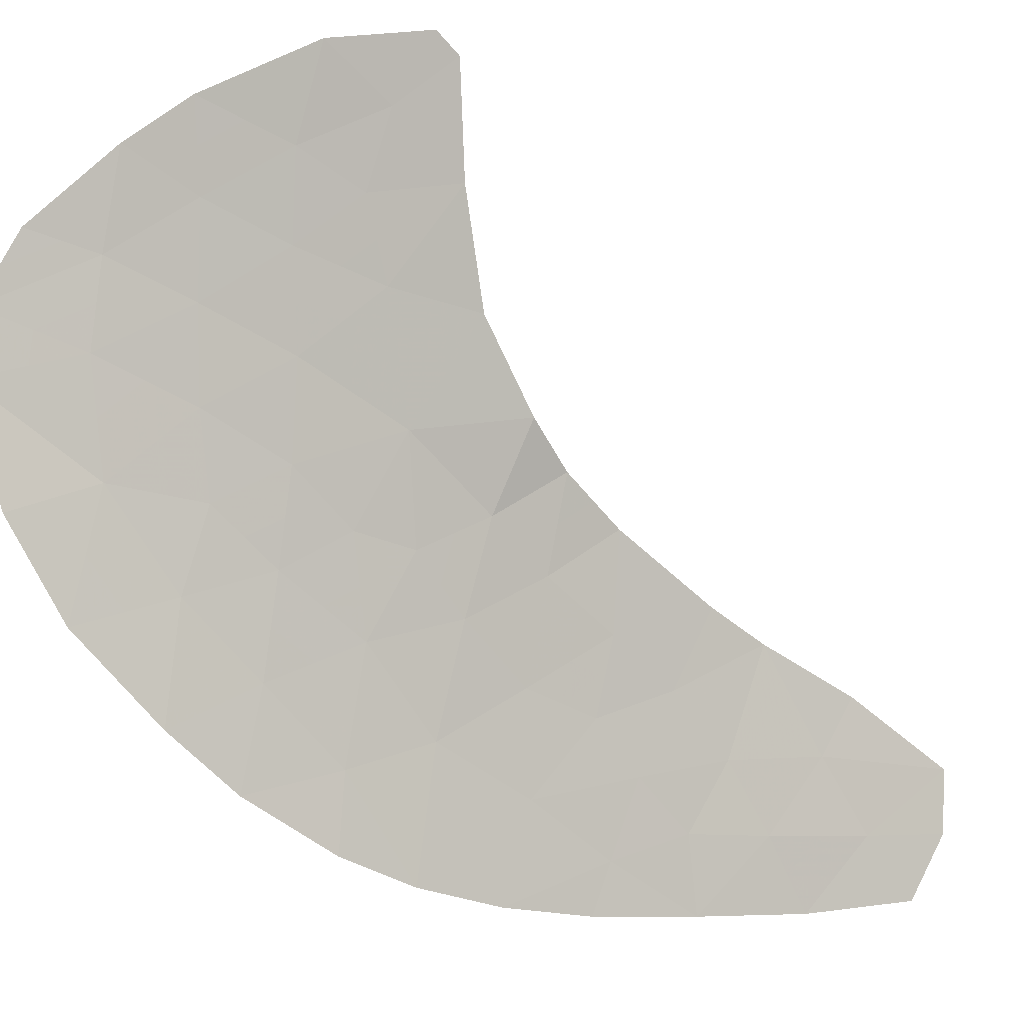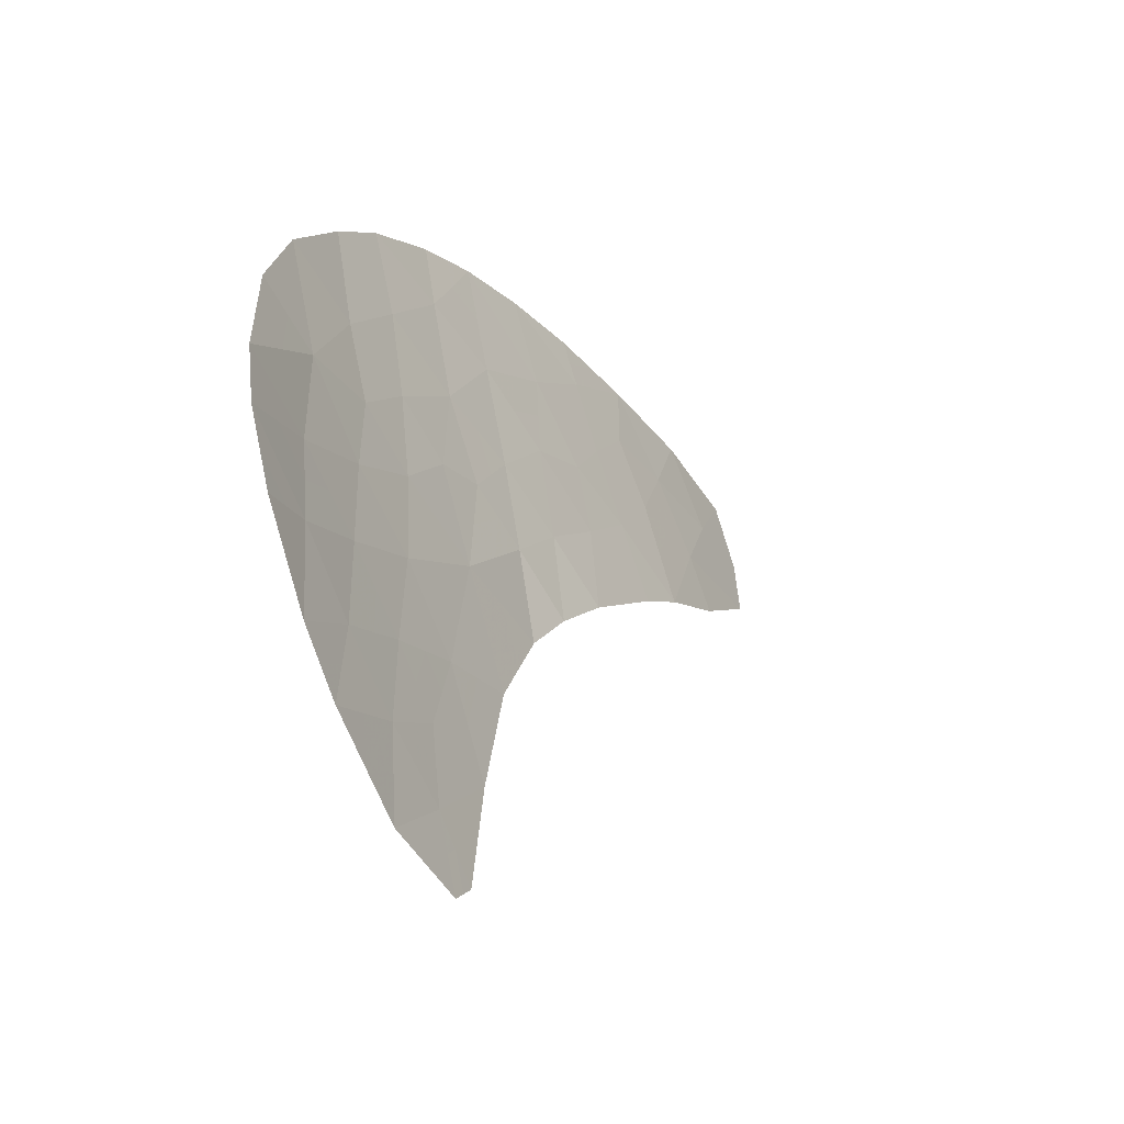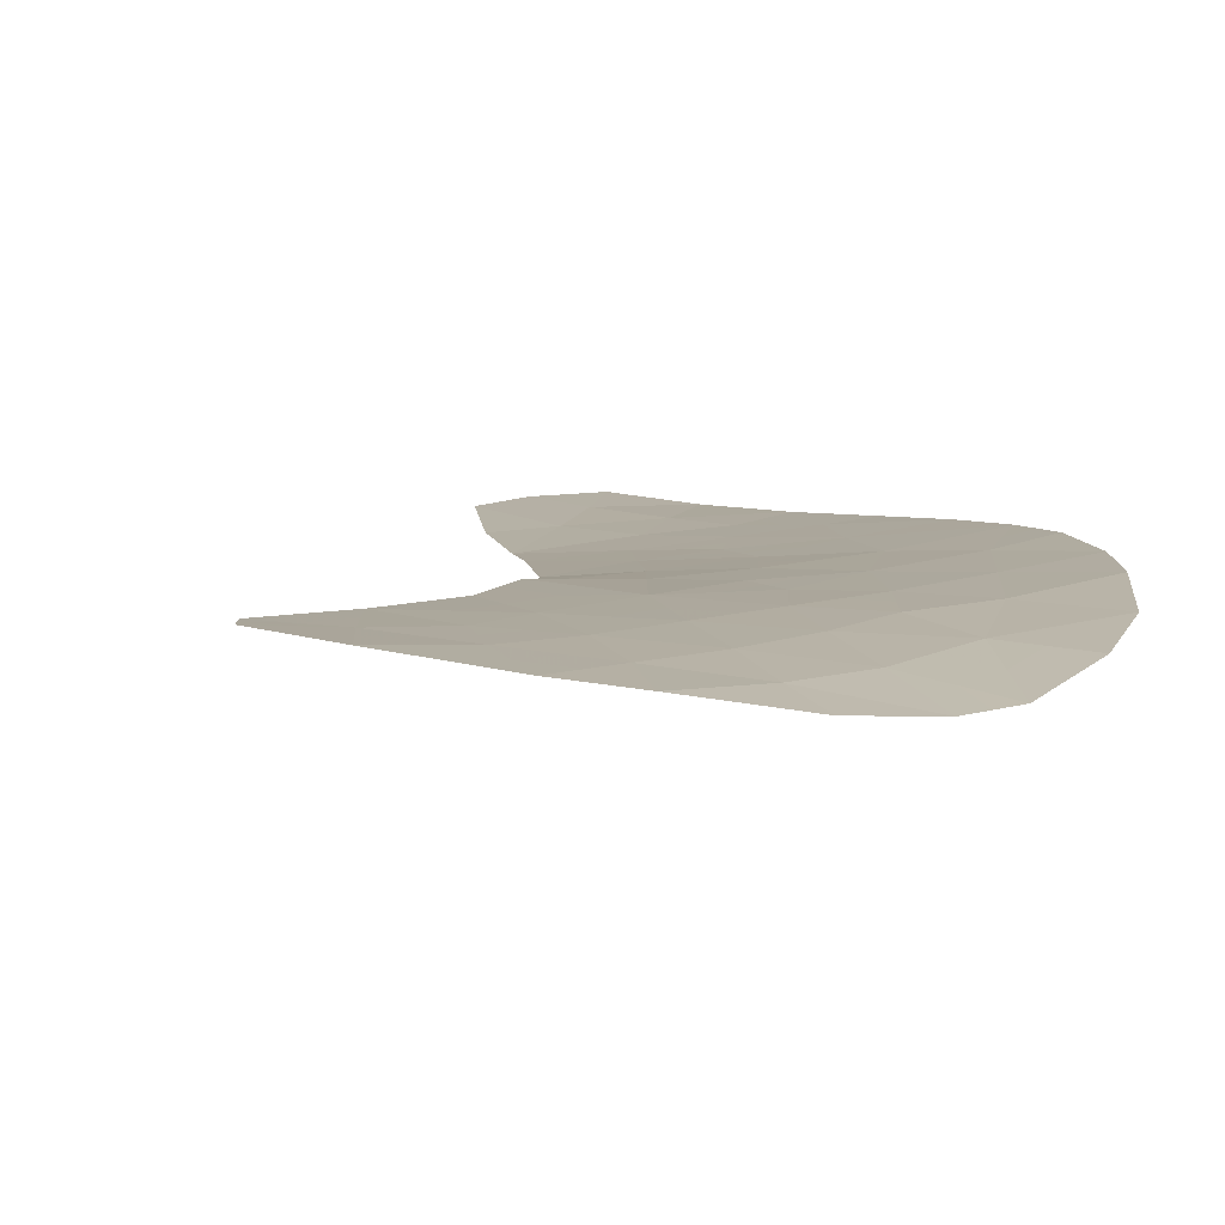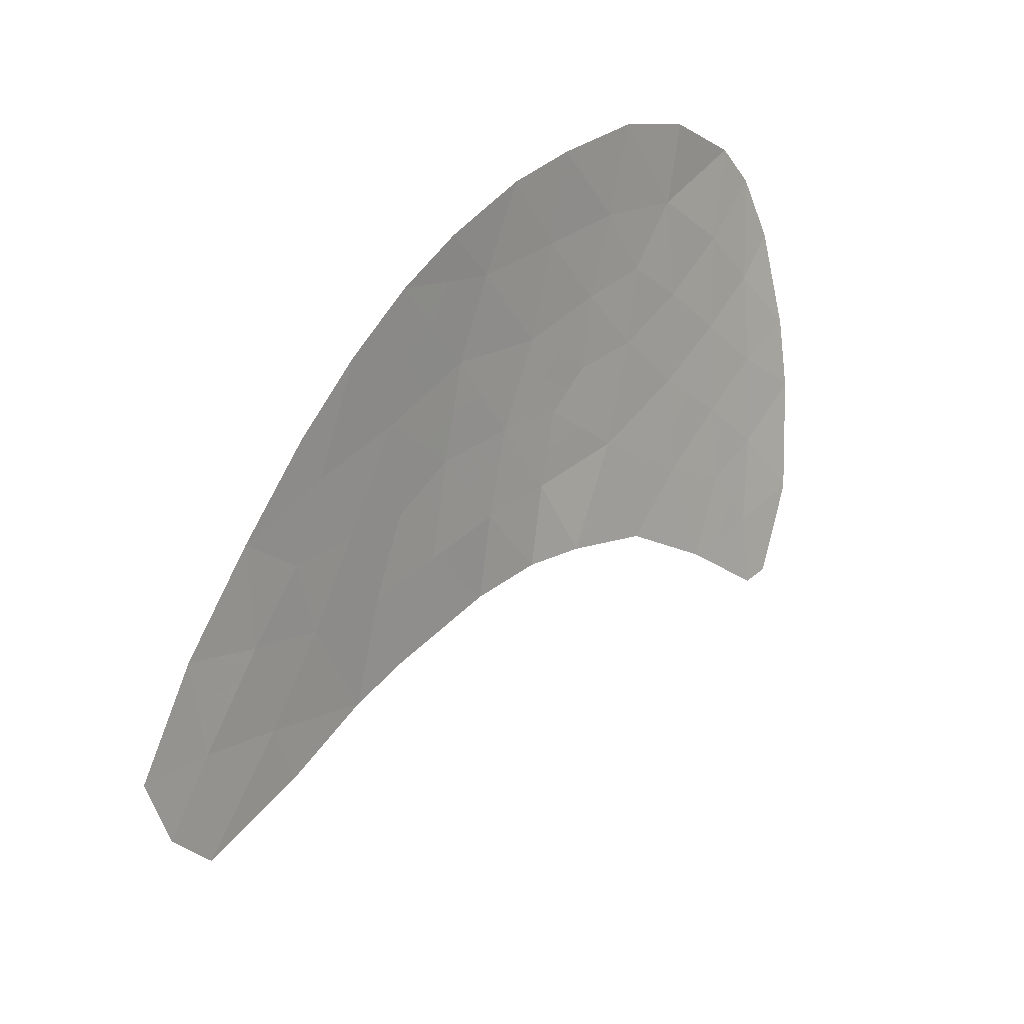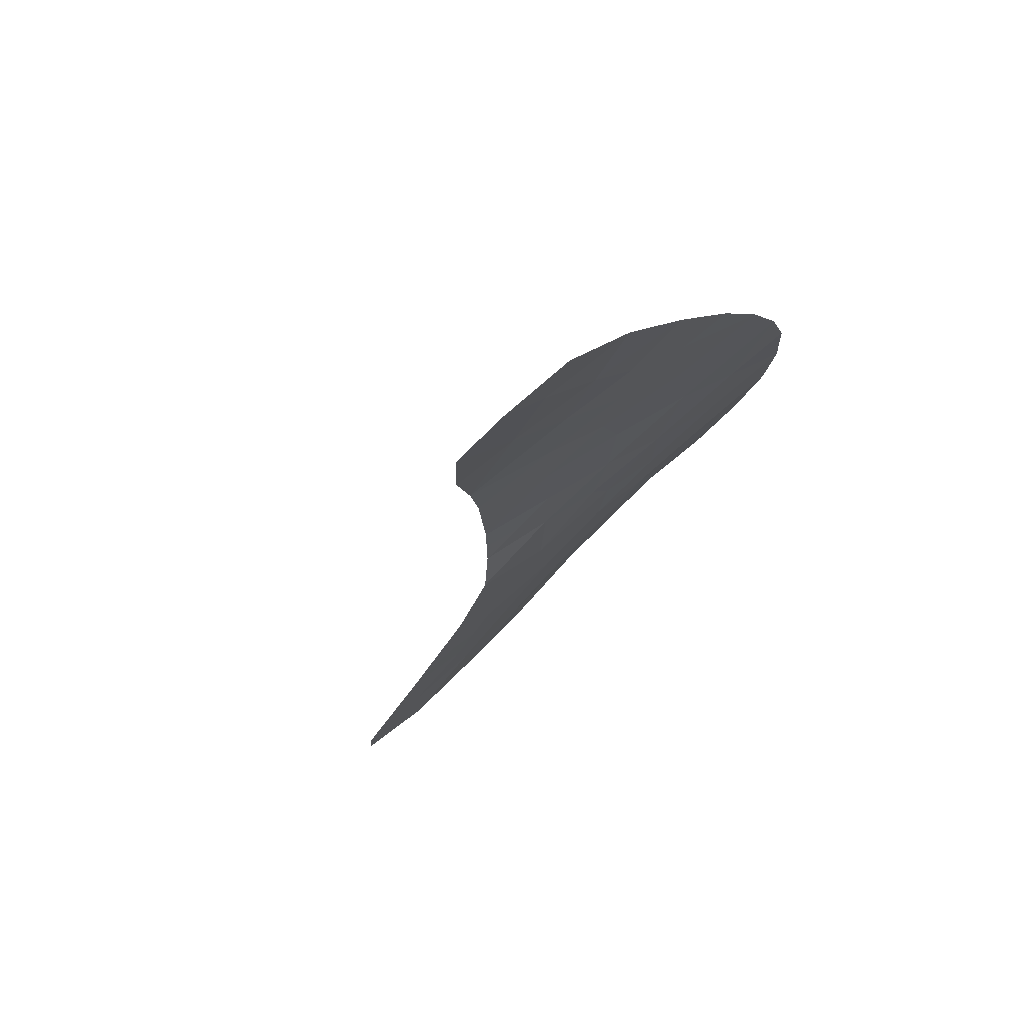
<metadata>
{"format":"obj","ext":"obj","renderer":"f3d","projection":"perspective","resolution":1024,"background":"white","views":[{"elev":68.7,"azim":97.2,"up":"+Y"},{"elev":58.5,"azim":-112.1,"up":"+Z"},{"elev":43.0,"azim":-30.1,"up":"+Y"},{"elev":-34.0,"azim":102.0,"up":"+Z"},{"elev":-61.2,"azim":31.3,"up":"+Z"}]}
</metadata>
<code>
v -39.59 101.3 -33.34
v -40.95 100.7 -34.75
v -46.73 103.7 -33.28
v -46.59 104.6 -31.63
v -44.06 106.1 -27.11
v -45.61 106.6 -27.1
v -46.7 105.6 -30.02
v -45.34 105.8 -28.65
v -38.51 103.7 -29.03
v -41.4 97.22 -40.35
v -40.21 96.33 -41.41
v -39.11 100 -35.07
v -40.83 98.14 -38.56
v -38.48 98.83 -36.6
v -44.46 103.5 -32.26
v -44.75 101.7 -35.02
v -43.57 102.1 -33.81
v -42.57 103.3 -31.55
v -43.29 104.2 -30.44
v -43.15 106.6 -25.3
v -41.81 95.99 -42.82
v -50.83 106.2 -31.93
v -50.01 106.9 -30.14
v -42.59 102.6 -32.61
v -42.92 101.2 -34.89
v -40.86 102.5 -31.99
v -37.18 99.73 -34.81
v -38.69 102 -31.91
v -49.4 105.9 -31.36
v -48.65 104.8 -32.7
v -39.7 103.2 -30.43
v -39.26 95.52 -42.44
v -41.74 99.11 -37.39
v -37.27 101.7 -31.99
v -44.16 100.7 -36.06
v -40.68 104.3 -28.99
v -40.83 99.77 -36.04
v -41.22 105.8 -26.15
v -40.63 95.62 -42.93
v -46.96 106.5 -28.49
v -39.34 98.15 -37.97
v -50.58 105.8 -32.37
v -43.08 98.39 -38.99
v -37.96 97.59 -38.3
v -43.4 99.19 -37.93
v -37.81 102.8 -30.32
v -43.72 105.2 -28.89
v -47.92 105.4 -31.1
v -37.45 98.72 -36.39
v -40.05 99 -36.94
v -39.72 104.9 -27.35
v -38.53 96.45 -40.37
v -42.27 104.5 -29.24
v -45.69 107.2 -25.83
v -47.37 107.3 -27.18
v -42.63 97.26 -40.82
v -37.12 100.7 -33.32
v -44.29 106.9 -25.29
v -48.24 106.2 -29.89
v -45.36 102.5 -34.33
v -48.47 107.2 -28.22
v -42.33 100.1 -36.18
v -45.02 104.8 -30.31
v -41.75 101.7 -33.56
v -42.12 105.3 -27.58
v -39.71 97.31 -39.49
v -41.56 103.6 -30.44
v -41.61 96.61 -41.59
v -41.01 96.16 -42.12
v -40.81 96.78 -40.88
v -38.9 95.98 -41.41
v -39.37 96.39 -40.89
v -39.74 95.93 -41.93
v -40.44 99.38 -36.49
v -39.58 99.5 -36
v -39.97 99.88 -35.55
v -44.46 101.2 -35.54
v -43.54 100.9 -35.47
v -43.84 101.4 -34.95
v -49.7 106.4 -30.75
v -50.42 106.5 -31.04
v -50.11 106 -31.64
v -42.58 102.9 -32.08
v -43.52 103.4 -31.9
v -43.53 103 -32.43
v -42.17 102.2 -33.09
v -41.3 102.1 -32.77
v -41.72 102.5 -32.3
v -40.2 104.6 -28.17
v -39.6 104 -29.01
v -39.12 104.3 -28.19
v -47.69 104.2 -32.99
v -46.66 104.2 -32.45
v -47.62 104.7 -32.16
v -47.26 105 -31.36
v -48.29 105.1 -31.9
v -40.89 100.2 -35.4
v -40.03 100.3 -34.91
v -42.24 97.81 -39.67
v -41.12 97.68 -39.46
v -41.96 98.27 -38.77
v -42.93 103.7 -31
v -43.88 103.8 -31.35
v -37.54 102.2 -31.15
v -38.25 102.4 -31.11
v -37.98 101.8 -31.95
v -46.65 105.1 -30.82
v -45.8 104.7 -30.97
v -45.86 105.2 -30.17
v -40.63 103.4 -30.44
v -41.21 103.1 -31.21
v -40.28 102.8 -31.21
v -42.86 97.82 -39.9
v -42.02 97.24 -40.58
v -43.08 102.4 -33.21
v -42.66 101.9 -33.69
v -41.71 102.9 -31.77
v -41.64 100.4 -35.46
v -41.58 99.93 -36.11
v -37.83 99.28 -35.71
v -38.15 99.87 -34.94
v -38.8 99.41 -35.84
v -37.97 98.77 -36.5
v -37.32 99.23 -35.6
v -46.02 105.7 -29.34
v -46.15 106.1 -28.57
v -46.83 106 -29.26
v -41.94 100.9 -34.82
v -42.63 100.6 -35.53
v -38.91 98.49 -37.29
v -39.27 98.91 -36.77
v -39.7 98.57 -37.45
v -40.44 98.57 -37.75
v -40.08 98.14 -38.26
v -42.42 103.9 -30.44
v -42.06 103.5 -31
v -40.27 97.73 -39.03
v -39.52 97.73 -38.73
v -38.83 97.45 -38.9
v -38.65 97.87 -38.14
v -44.46 102.3 -34.07
v -44.02 102.8 -33.03
v -44.91 103 -33.29
v -45.59 103.6 -32.77
v -45.53 104 -31.94
v -40.42 95.98 -42.17
v -41.22 95.81 -42.88
v -39.95 95.57 -42.69
v -41.28 99.44 -36.72
v -40.89 99.05 -37.16
v -46.49 107 -27.14
v -47.17 106.9 -27.84
v -46.29 106.6 -27.8
v -45.47 106.2 -27.88
v -46.04 103.1 -33.8
v -42.22 96.62 -41.82
v -40.27 101 -34.04
v -40.67 101.5 -33.45
v -41.35 101.2 -34.16
v -43.24 98.79 -38.46
v -42.41 98.75 -38.19
v -42.57 99.15 -37.66
v -43.24 101.6 -34.35
v -44.16 101.9 -34.41
v -41.4 104.8 -28.28
v -42.19 104.9 -28.41
v -41.48 104.4 -29.12
v -44.37 105 -29.6
v -44.15 104.5 -30.38
v -43.51 104.7 -29.66
v -37.71 98.15 -37.35
v -38.22 98.21 -37.45
v -43.72 106.8 -25.3
v -44.17 106.5 -26.2
v -43.6 106.4 -26.21
v -43.09 105.7 -27.35
v -42.63 106 -26.44
v -44.74 104.1 -31.28
v -46.53 107.2 -26.51
v -45.65 106.9 -26.47
v -41.92 104.1 -29.84
v -42.78 104.4 -29.84
v -43 104.9 -29.06
v -48.66 105.7 -31.23
v -49.03 105.3 -32.03
v -49.12 106.6 -30.02
v -48.82 106.1 -30.62
v -47.31 105.5 -30.56
v -42.34 101.4 -34.23
v -42.18 106.2 -25.73
v -41.67 105.6 -26.86
v -41.28 98.62 -37.97
v -38.35 101 -33.33
v -39.35 100.6 -34.2
v -38.12 100.4 -34.19
v -40.19 103.7 -29.71
v -39.1 103.4 -29.73
v -48.36 106.7 -29.05
v -49.24 107 -29.18
v -41.12 104 -29.72
v -38.16 103.3 -29.67
v -38.75 103 -30.38
v -42.92 105.3 -28.23
v -48.08 105.8 -30.49
v -47.47 105.9 -29.96
v -50.71 106 -32.15
v -49.99 105.8 -31.86
v -49.62 105.3 -32.53
v -40.92 105.1 -27.46
v -45.18 105.3 -29.48
v -47.6 106.4 -29.19
v -47.71 106.8 -28.35
v -44.99 107.1 -25.56
v -44.95 106.8 -26.2
v -44.84 106.4 -27.11
v -39.14 101.6 -32.62
v -39.77 102.2 -31.95
v -40.22 101.9 -32.66
v -45.06 102.1 -34.68
v -47.92 107.3 -27.7
v -44.53 105.5 -28.77
v -43.89 105.7 -28
v -44.7 106 -27.88
v -40.56 97.27 -39.92
v -40.47 105.3 -26.75
v -43.25 100.4 -36.12
v -42.03 99.6 -36.78
v -43.78 99.93 -36.99
v -42.87 99.64 -37.05
v -37.9 101.4 -32.61
v -37.19 101.2 -32.65
v -39.12 96.88 -39.93
v -38.24 97.02 -39.34
v -39.96 96.82 -40.45
v -39.19 102.6 -31.17
v -37.15 100.2 -34.06
f 10 68 70
f 68 21 69
f 68 69 70
f 70 69 11
f 32 71 73
f 71 52 72
f 71 72 73
f 73 72 11
f 37 74 76
f 74 50 75
f 74 75 76
f 76 75 12
f 16 77 79
f 77 35 78
f 77 78 79
f 79 78 25
f 29 80 82
f 80 23 81
f 80 81 82
f 82 81 22
f 24 83 85
f 83 18 84
f 83 84 85
f 85 84 15
f 24 86 88
f 86 64 87
f 86 87 88
f 88 87 26
f 51 89 91
f 89 36 90
f 89 90 91
f 91 90 9
f 30 92 94
f 92 3 93
f 92 93 94
f 94 93 4
f 30 94 96
f 94 4 95
f 94 95 96
f 96 95 48
f 2 97 98
f 97 37 76
f 97 76 98
f 98 76 12
f 43 99 101
f 99 10 100
f 99 100 101
f 101 100 13
f 18 102 84
f 102 19 103
f 102 103 84
f 84 103 15
f 34 104 106
f 104 46 105
f 104 105 106
f 106 105 28
f 7 107 109
f 107 4 108
f 107 108 109
f 109 108 63
f 31 110 112
f 110 67 111
f 110 111 112
f 112 111 26
f 43 113 99
f 113 56 114
f 113 114 99
f 99 114 10
f 24 115 86
f 115 17 116
f 115 116 86
f 86 116 64
f 26 117 88
f 117 18 83
f 117 83 88
f 88 83 24
f 37 97 119
f 97 2 118
f 97 118 119
f 119 118 62
f 14 120 122
f 120 27 121
f 120 121 122
f 122 121 12
f 27 120 124
f 120 14 123
f 120 123 124
f 124 123 49
f 7 125 127
f 125 8 126
f 125 126 127
f 127 126 40
f 62 118 129
f 118 2 128
f 118 128 129
f 129 128 25
f 41 130 132
f 130 14 131
f 130 131 132
f 132 131 50
f 50 133 132
f 133 13 134
f 133 134 132
f 132 134 41
f 14 122 131
f 122 12 75
f 122 75 131
f 131 75 50
f 67 135 136
f 135 19 102
f 135 102 136
f 136 102 18
f 13 137 134
f 137 66 138
f 137 138 134
f 134 138 41
f 66 139 138
f 139 44 140
f 139 140 138
f 138 140 41
f 60 141 143
f 141 17 142
f 141 142 143
f 143 142 15
f 17 115 142
f 115 24 85
f 115 85 142
f 142 85 15
f 4 93 145
f 93 3 144
f 93 144 145
f 145 144 15
f 39 146 147
f 146 11 69
f 146 69 147
f 147 69 21
f 32 73 148
f 73 11 146
f 73 146 148
f 148 146 39
f 50 74 150
f 74 37 149
f 74 149 150
f 150 149 33
f 6 151 153
f 151 55 152
f 151 152 153
f 153 152 40
f 40 126 153
f 126 8 154
f 126 154 153
f 153 154 6
f 3 155 144
f 155 60 143
f 155 143 144
f 144 143 15
f 10 114 68
f 114 56 156
f 114 156 68
f 68 156 21
f 2 157 159
f 157 1 158
f 157 158 159
f 159 158 64
f 45 160 162
f 160 43 161
f 160 161 162
f 162 161 33
f 25 163 79
f 163 17 164
f 163 164 79
f 79 164 16
f 36 165 167
f 165 65 166
f 165 166 167
f 167 166 53
f 47 168 170
f 168 63 169
f 168 169 170
f 170 169 19
f 44 171 172
f 171 49 123
f 171 123 172
f 172 123 14
f 20 173 175
f 173 58 174
f 173 174 175
f 175 174 5
f 5 176 175
f 176 65 177
f 176 177 175
f 175 177 20
f 19 169 103
f 169 63 178
f 169 178 103
f 103 178 15
f 54 179 180
f 179 55 151
f 179 151 180
f 180 151 6
f 19 135 182
f 135 67 181
f 135 181 182
f 182 181 53
f 53 183 182
f 183 47 170
f 183 170 182
f 182 170 19
f 30 96 185
f 96 48 184
f 96 184 185
f 185 184 29
f 59 186 187
f 186 23 80
f 186 80 187
f 187 80 29
f 4 107 95
f 107 7 188
f 107 188 95
f 95 188 48
f 2 159 128
f 159 64 189
f 159 189 128
f 128 189 25
f 64 116 189
f 116 17 163
f 116 163 189
f 189 163 25
f 38 190 191
f 190 20 177
f 190 177 191
f 191 177 65
f 41 140 130
f 140 44 172
f 140 172 130
f 130 172 14
f 13 133 192
f 133 50 150
f 133 150 192
f 192 150 33
f 57 193 195
f 193 1 194
f 193 194 195
f 195 194 12
f 9 90 197
f 90 36 196
f 90 196 197
f 197 196 31
f 23 186 199
f 186 59 198
f 186 198 199
f 199 198 61
f 67 200 181
f 200 36 167
f 200 167 181
f 181 167 53
f 46 201 202
f 201 9 197
f 201 197 202
f 202 197 31
f 1 157 194
f 157 2 98
f 157 98 194
f 194 98 12
f 53 166 183
f 166 65 203
f 166 203 183
f 183 203 47
f 59 204 205
f 204 48 188
f 204 188 205
f 205 188 7
f 22 206 82
f 206 42 207
f 206 207 82
f 82 207 29
f 42 208 207
f 208 30 185
f 208 185 207
f 207 185 29
f 59 187 204
f 187 29 184
f 187 184 204
f 204 184 48
f 36 89 165
f 89 51 209
f 89 209 165
f 165 209 65
f 8 125 210
f 125 7 109
f 125 109 210
f 210 109 63
f 61 198 212
f 198 59 211
f 198 211 212
f 212 211 40
f 59 205 211
f 205 7 127
f 205 127 211
f 211 127 40
f 58 213 214
f 213 54 180
f 213 180 214
f 214 180 6
f 5 174 215
f 174 58 214
f 174 214 215
f 215 214 6
f 1 216 218
f 216 28 217
f 216 217 218
f 218 217 26
f 60 219 141
f 219 16 164
f 219 164 141
f 141 164 17
f 55 220 152
f 220 61 212
f 220 212 152
f 152 212 40
f 47 221 168
f 221 8 210
f 221 210 168
f 168 210 63
f 65 176 203
f 176 5 222
f 176 222 203
f 203 222 47
f 5 223 222
f 223 8 221
f 223 221 222
f 222 221 47
f 13 100 137
f 100 10 224
f 100 224 137
f 137 224 66
f 51 225 209
f 225 38 191
f 225 191 209
f 209 191 65
f 5 215 223
f 215 6 154
f 215 154 223
f 223 154 8
f 62 129 226
f 129 25 78
f 129 78 226
f 226 78 35
f 33 149 227
f 149 37 119
f 149 119 227
f 227 119 62
f 35 228 226
f 228 45 229
f 228 229 226
f 226 229 62
f 45 162 229
f 162 33 227
f 162 227 229
f 229 227 62
f 31 196 110
f 196 36 200
f 196 200 110
f 110 200 67
f 34 106 231
f 106 28 230
f 106 230 231
f 231 230 57
f 28 216 230
f 216 1 193
f 216 193 230
f 230 193 57
f 43 101 161
f 101 13 192
f 101 192 161
f 161 192 33
f 64 158 87
f 158 1 218
f 158 218 87
f 87 218 26
f 63 108 178
f 108 4 145
f 108 145 178
f 178 145 15
f 66 232 139
f 232 52 233
f 232 233 139
f 139 233 44
f 11 234 70
f 234 66 224
f 234 224 70
f 70 224 10
f 66 234 232
f 234 11 72
f 234 72 232
f 232 72 52
f 67 136 111
f 136 18 117
f 136 117 111
f 111 117 26
f 31 112 235
f 112 26 217
f 112 217 235
f 235 217 28
f 46 202 105
f 202 31 235
f 202 235 105
f 105 235 28
f 12 121 195
f 121 27 236
f 121 236 195
f 195 236 57

</code>
